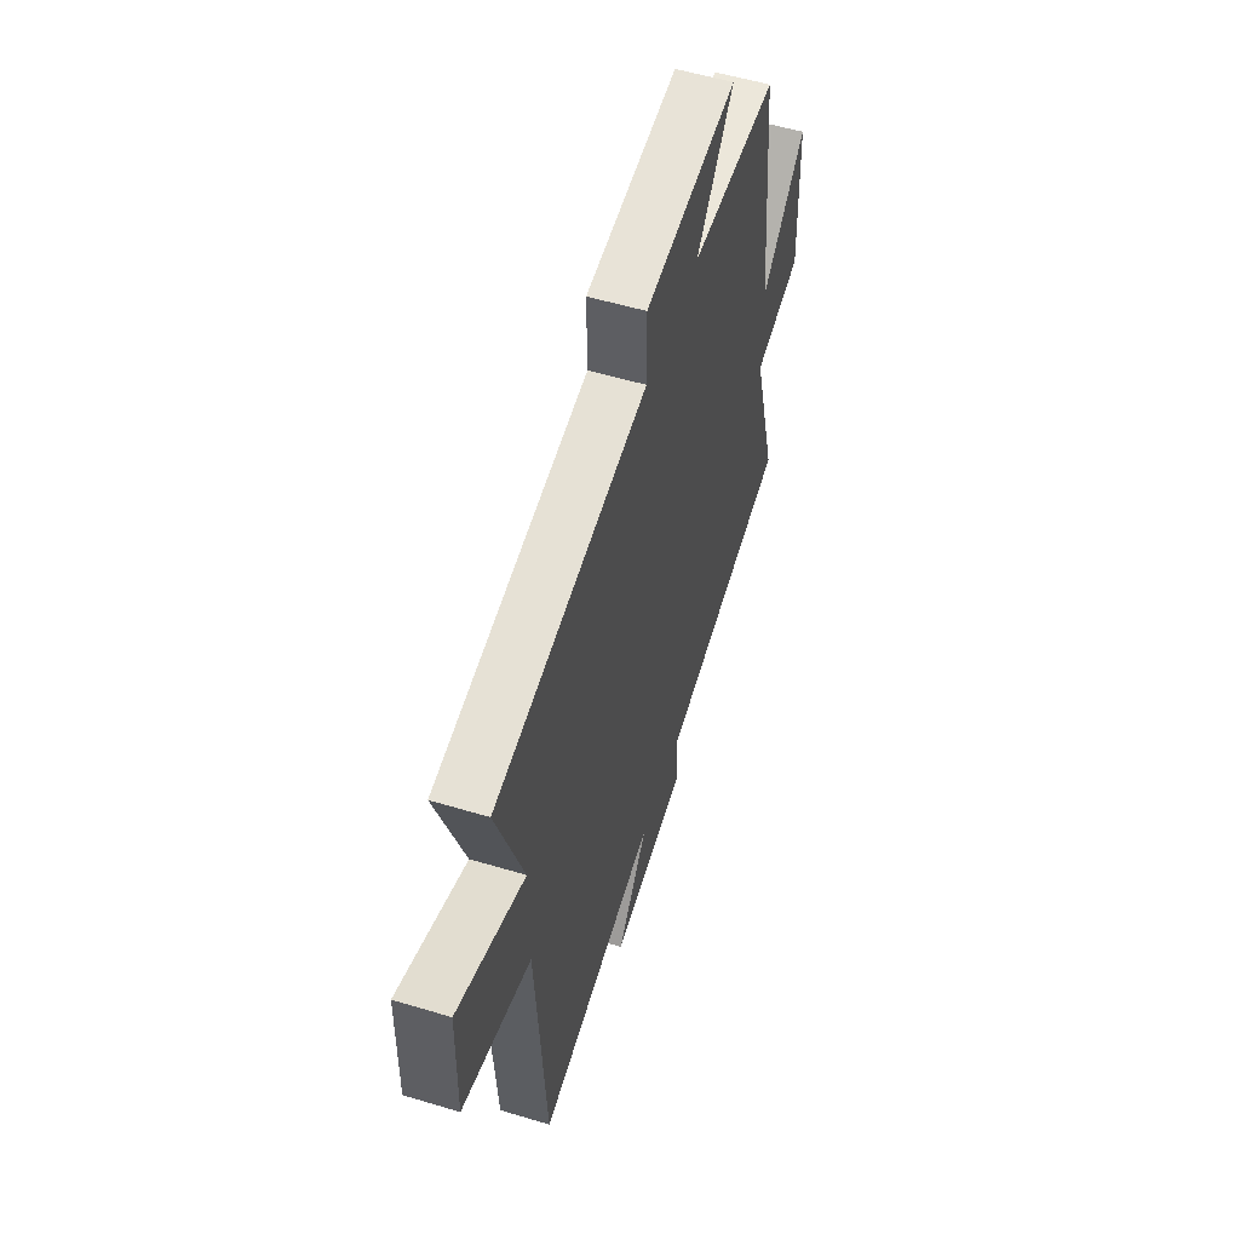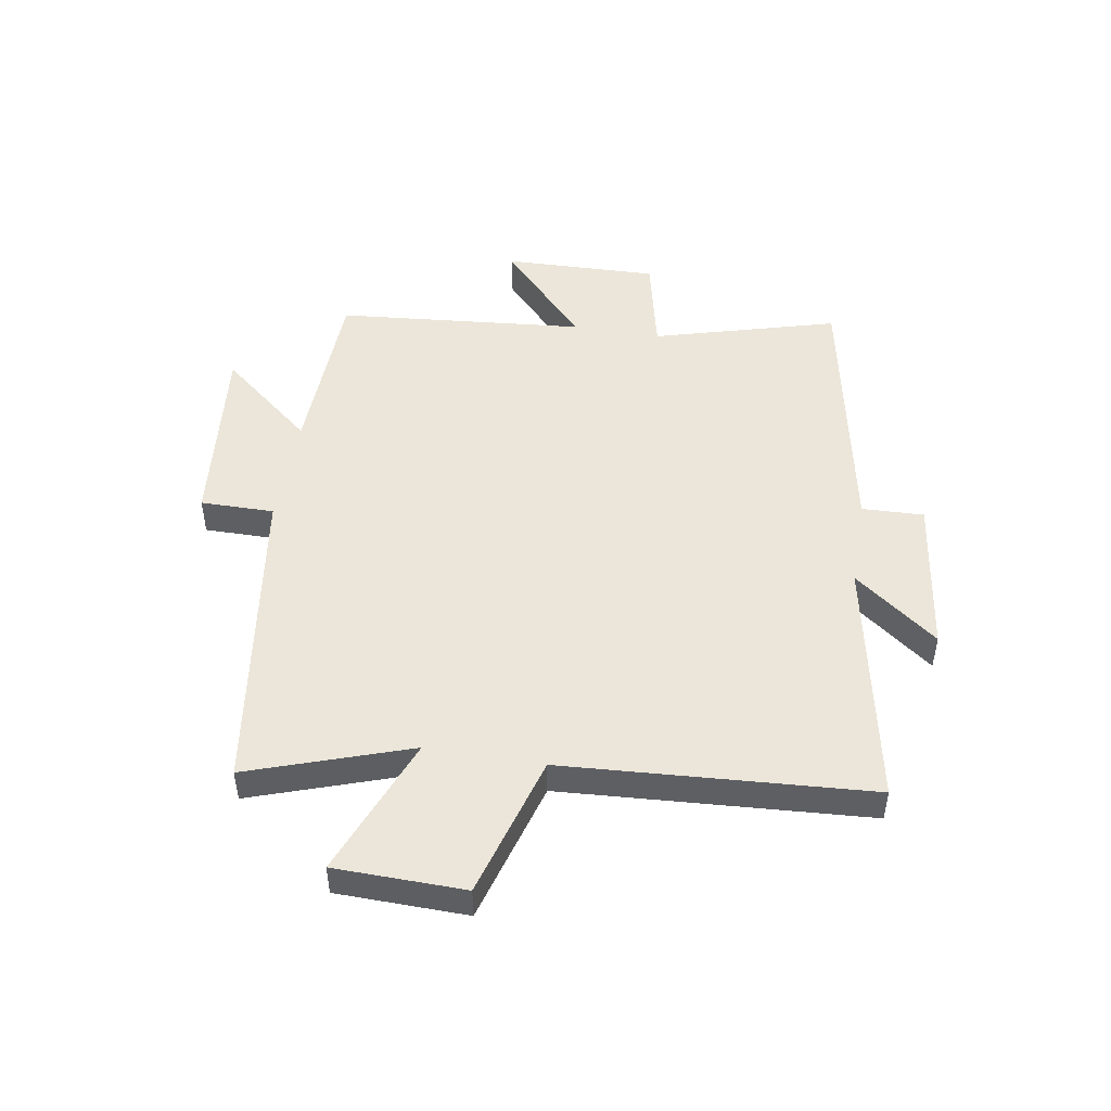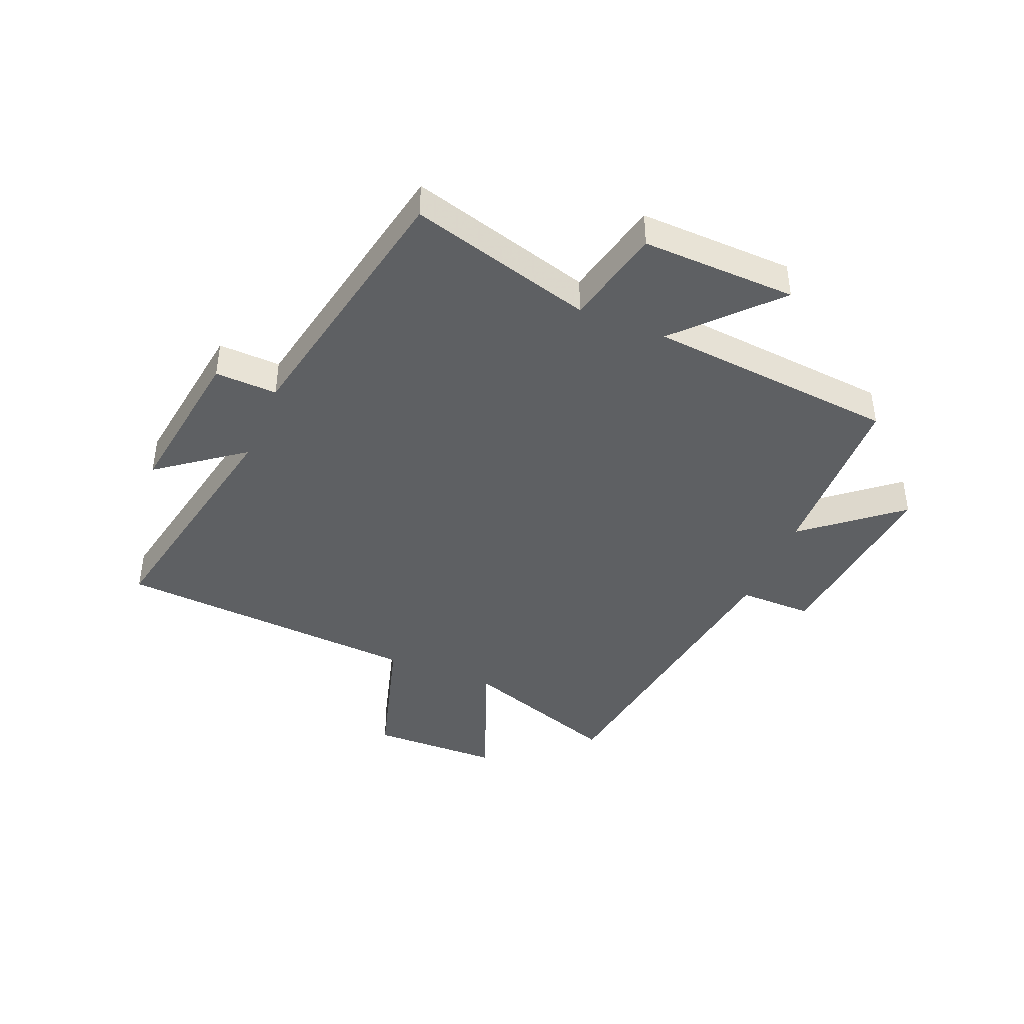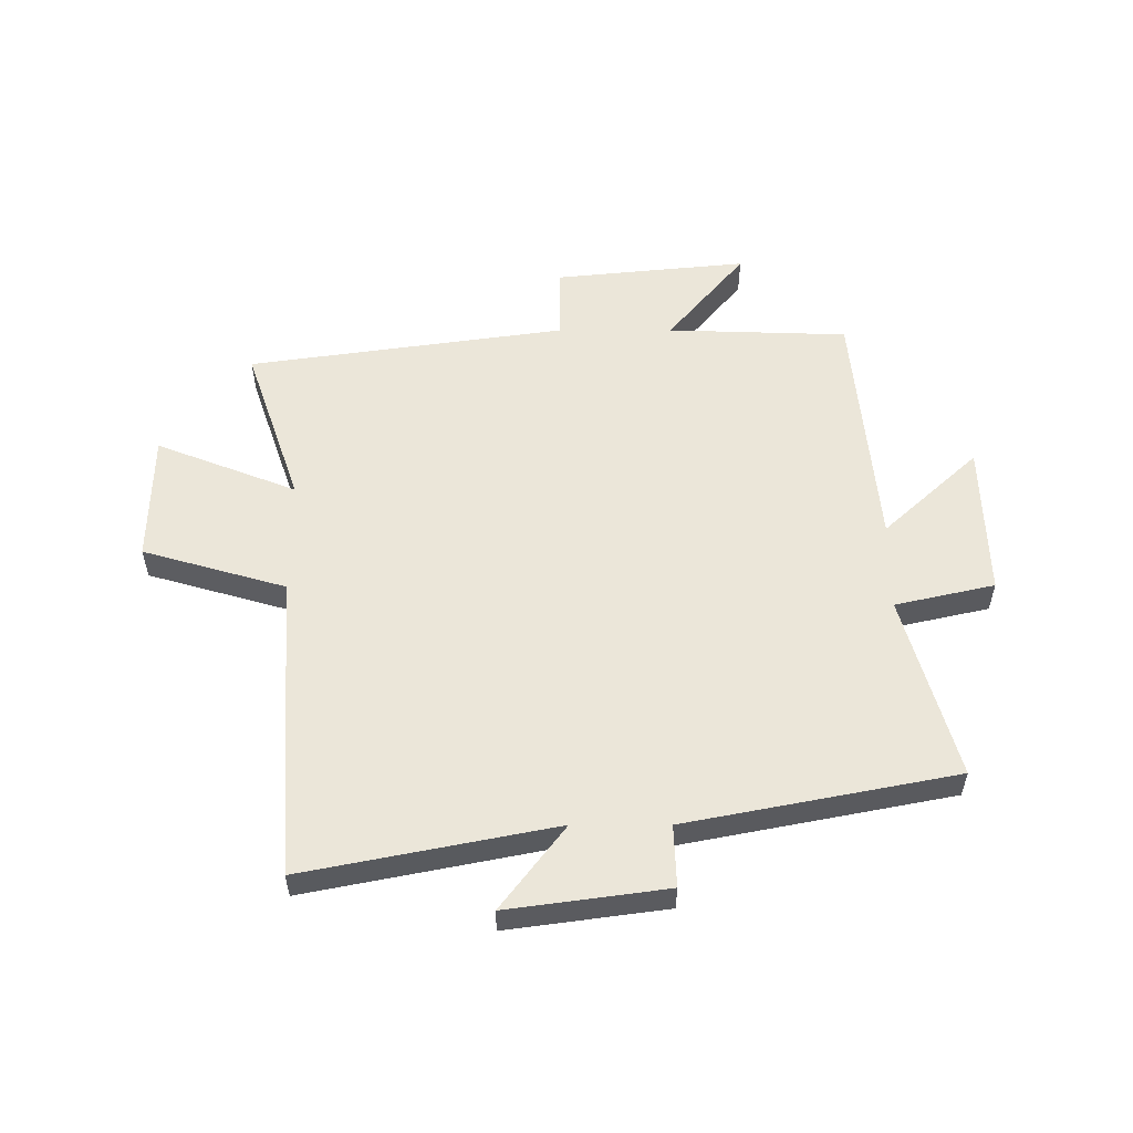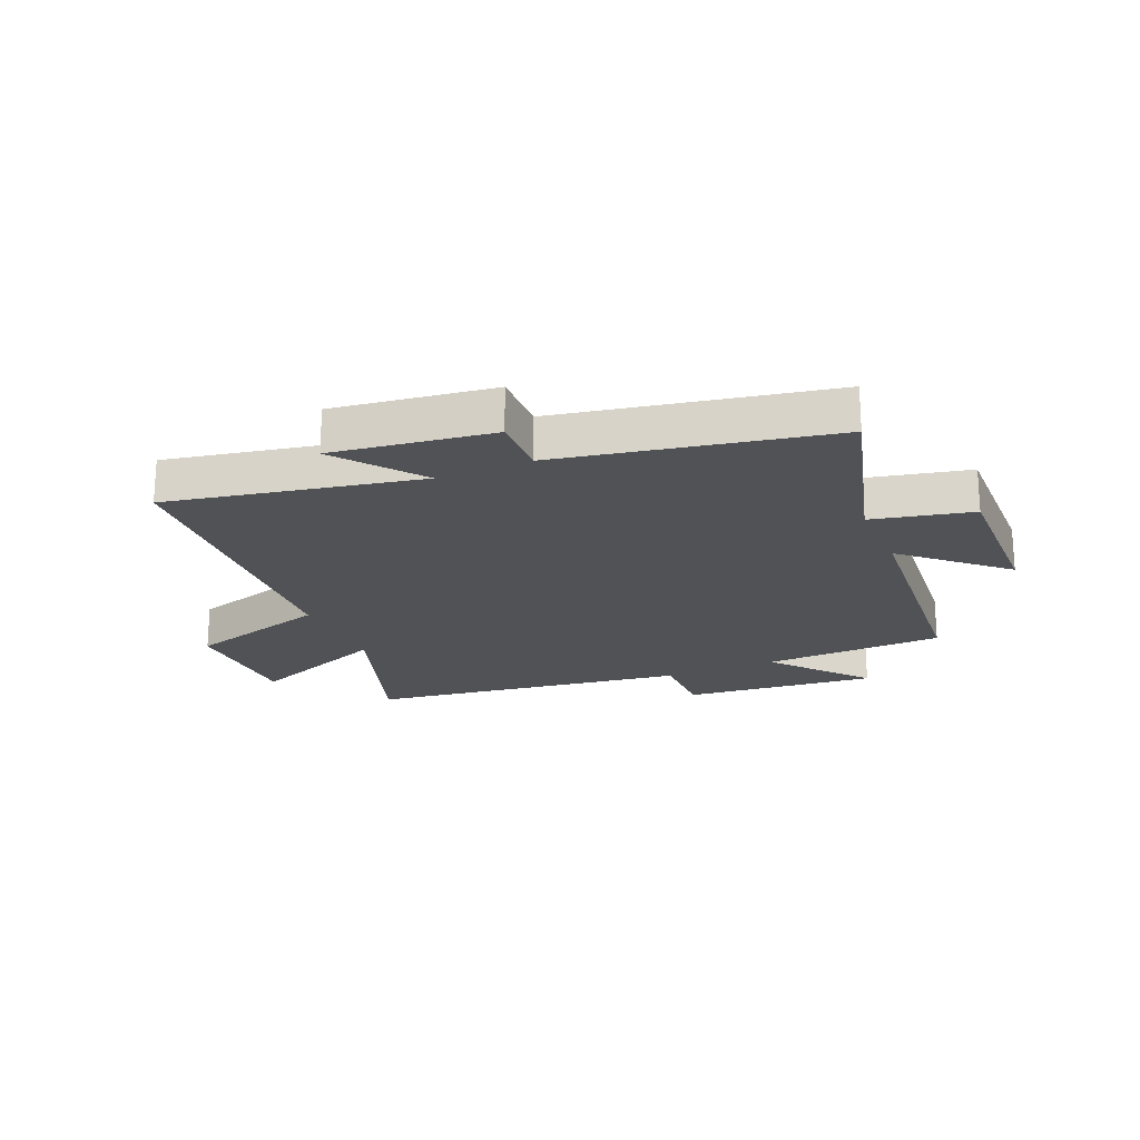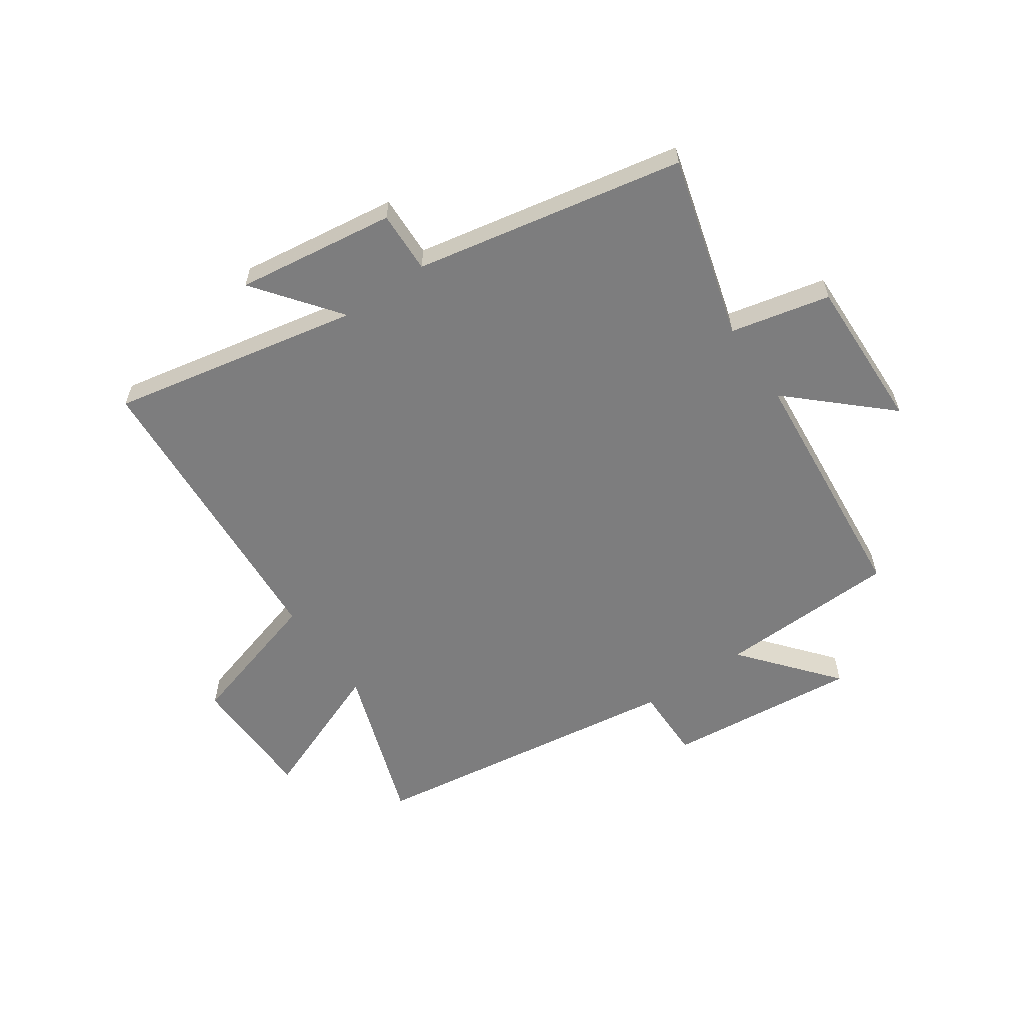
<metadata>
{"format":"obj","ext":"obj","renderer":"f3d","projection":"perspective","resolution":1024,"background":"white","views":[{"elev":54.9,"azim":107.6,"up":"+Z"},{"elev":48.5,"azim":99.6,"up":"+Y"},{"elev":-42.1,"azim":-112.5,"up":"+Y"},{"elev":55.2,"azim":-180.0,"up":"+Y"},{"elev":-21.0,"azim":-156.5,"up":"+Y"},{"elev":-59.1,"azim":-145.3,"up":"+Y"}]}
</metadata>
<code>
v 0.464 0.07 -0.586
v 0.034 0.07 -0.5
v 0.144 0.07 -0.645
v -0.13 0.07 -0.607
v -0.126 0.07 -0.5
v -0.589 0.07 -0.409
v -0.5 0.07 -0.093
v -0.671 0.07 -0.054
v -0.663 0.07 0.212
v -0.5 0.07 0.061
v -0.46 0.07 0.49
v -0.149 0.07 0.5
v -0.282 0.07 0.661
v 0.05 0.07 0.627
v 0.049 0.07 0.5
v 0.596 0.07 0.421
v 0.5 0.07 0.143
v 0.742 0.07 0.238
v 0.746 0.07 0.014
v 0.5 0.07 -0.057
v 0.464 0 -0.586
v 0.034 0 -0.5
v 0.144 0 -0.645
v -0.13 0 -0.607
v -0.126 0 -0.5
v -0.589 0 -0.409
v -0.5 0 -0.093
v -0.671 0 -0.054
v -0.663 0 0.212
v -0.5 0 0.061
v -0.46 0 0.49
v -0.149 0 0.5
v -0.282 0 0.661
v 0.05 0 0.627
v 0.049 0 0.5
v 0.596 0 0.421
v 0.5 0 0.143
v 0.742 0 0.238
v 0.746 0 0.014
v 0.5 0 -0.057
f 17 18 19 20
f 17 20 1 2
f 15 16 17 2
f 12 13 14 15
f 12 15 2
f 11 12 2
f 10 11 2
f 7 8 9 10
f 7 10 2 3
f 5 6 7
f 5 7 3
f 3 4 5
f 40 39 38 37
f 22 21 40 37
f 22 37 36 35
f 35 34 33 32
f 22 35 32
f 22 32 31
f 22 31 30
f 30 29 28 27
f 23 22 30 27
f 27 26 25
f 23 27 25
f 25 24 23
f 1 21 22 2
f 2 22 23 3
f 3 23 24 4
f 4 24 25 5
f 5 25 26 6
f 6 26 27 7
f 7 27 28 8
f 8 28 29 9
f 9 29 30 10
f 10 30 31 11
f 11 31 32 12
f 12 32 33 13
f 13 33 34 14
f 14 34 35 15
f 15 35 36 16
f 16 36 37 17
f 17 37 38 18
f 18 38 39 19
f 19 39 40 20
f 20 40 21 1

</code>
